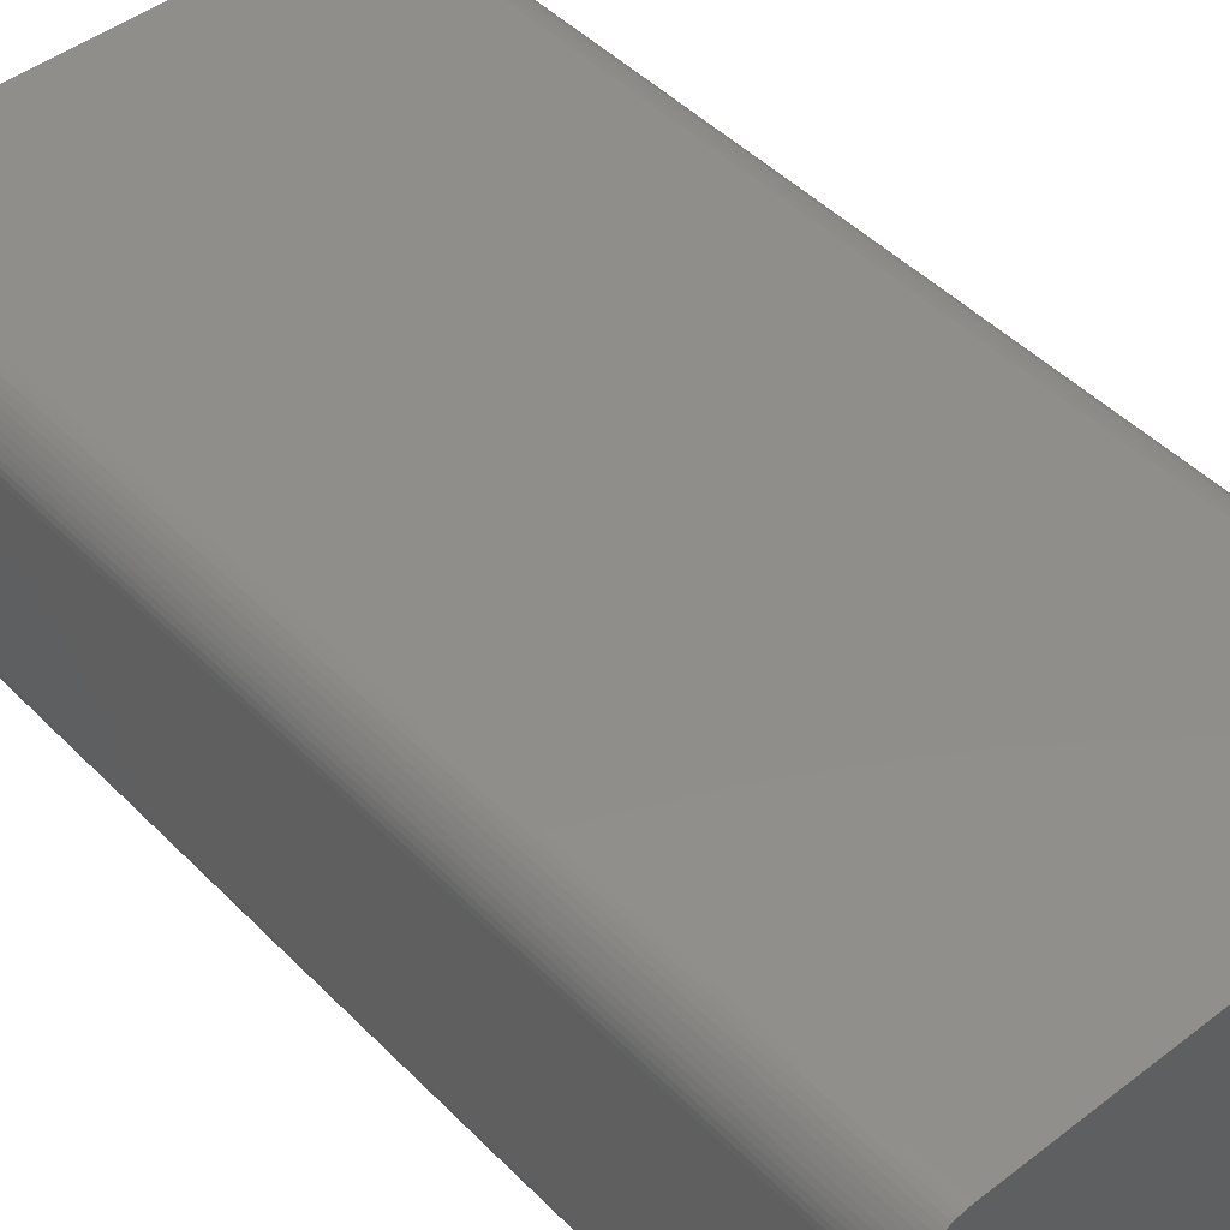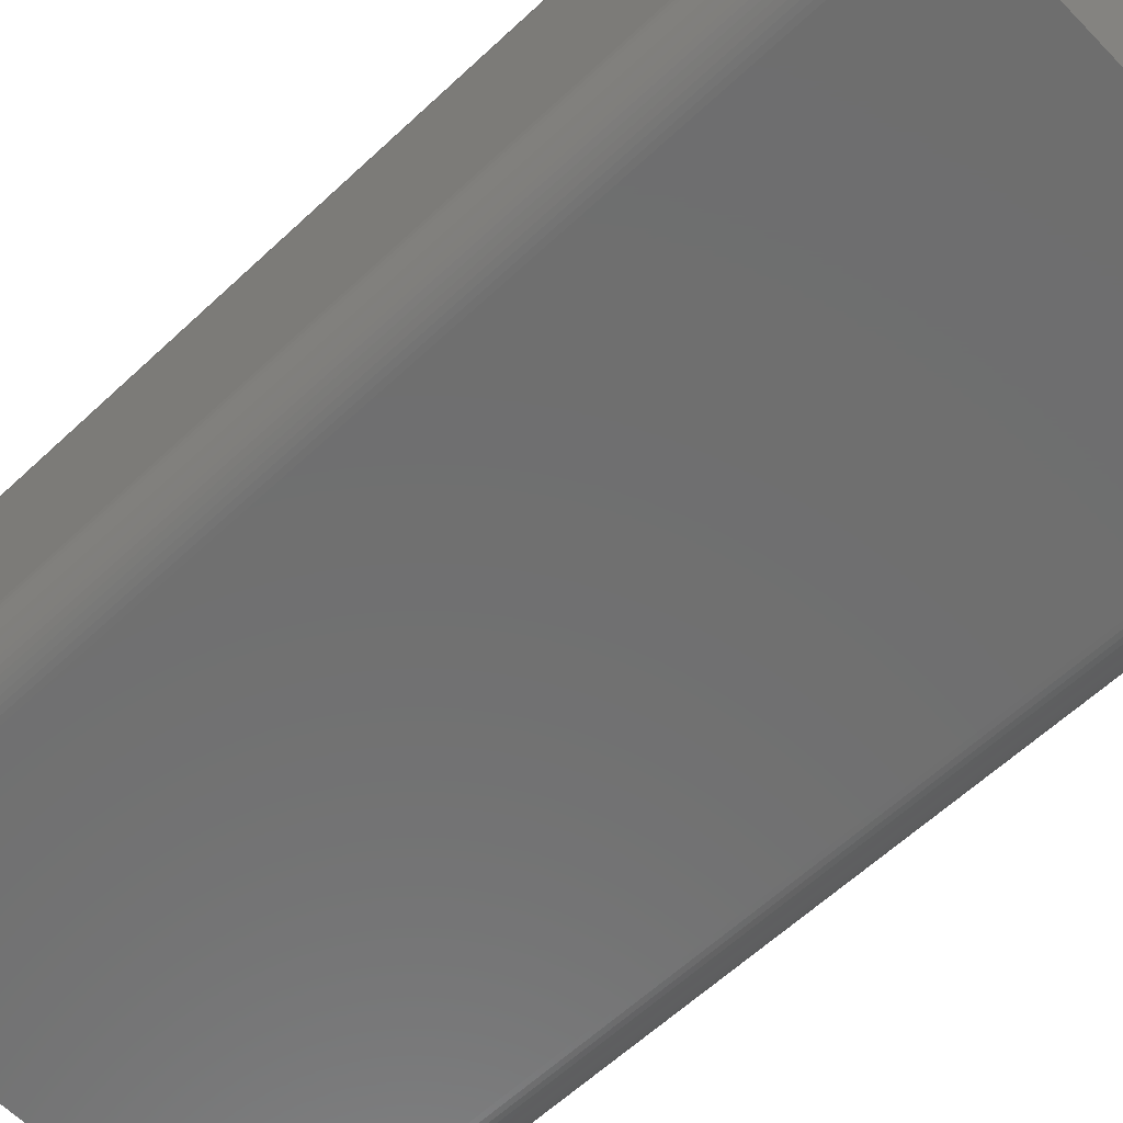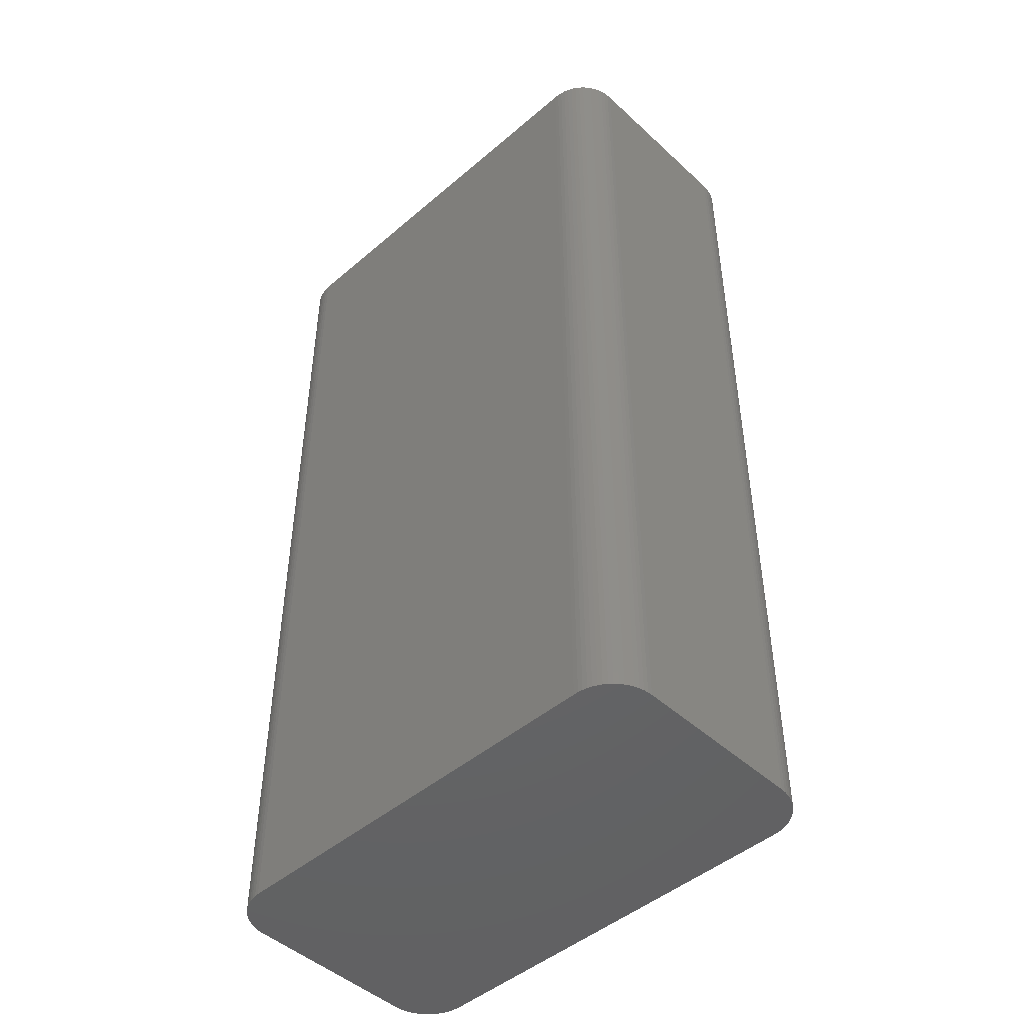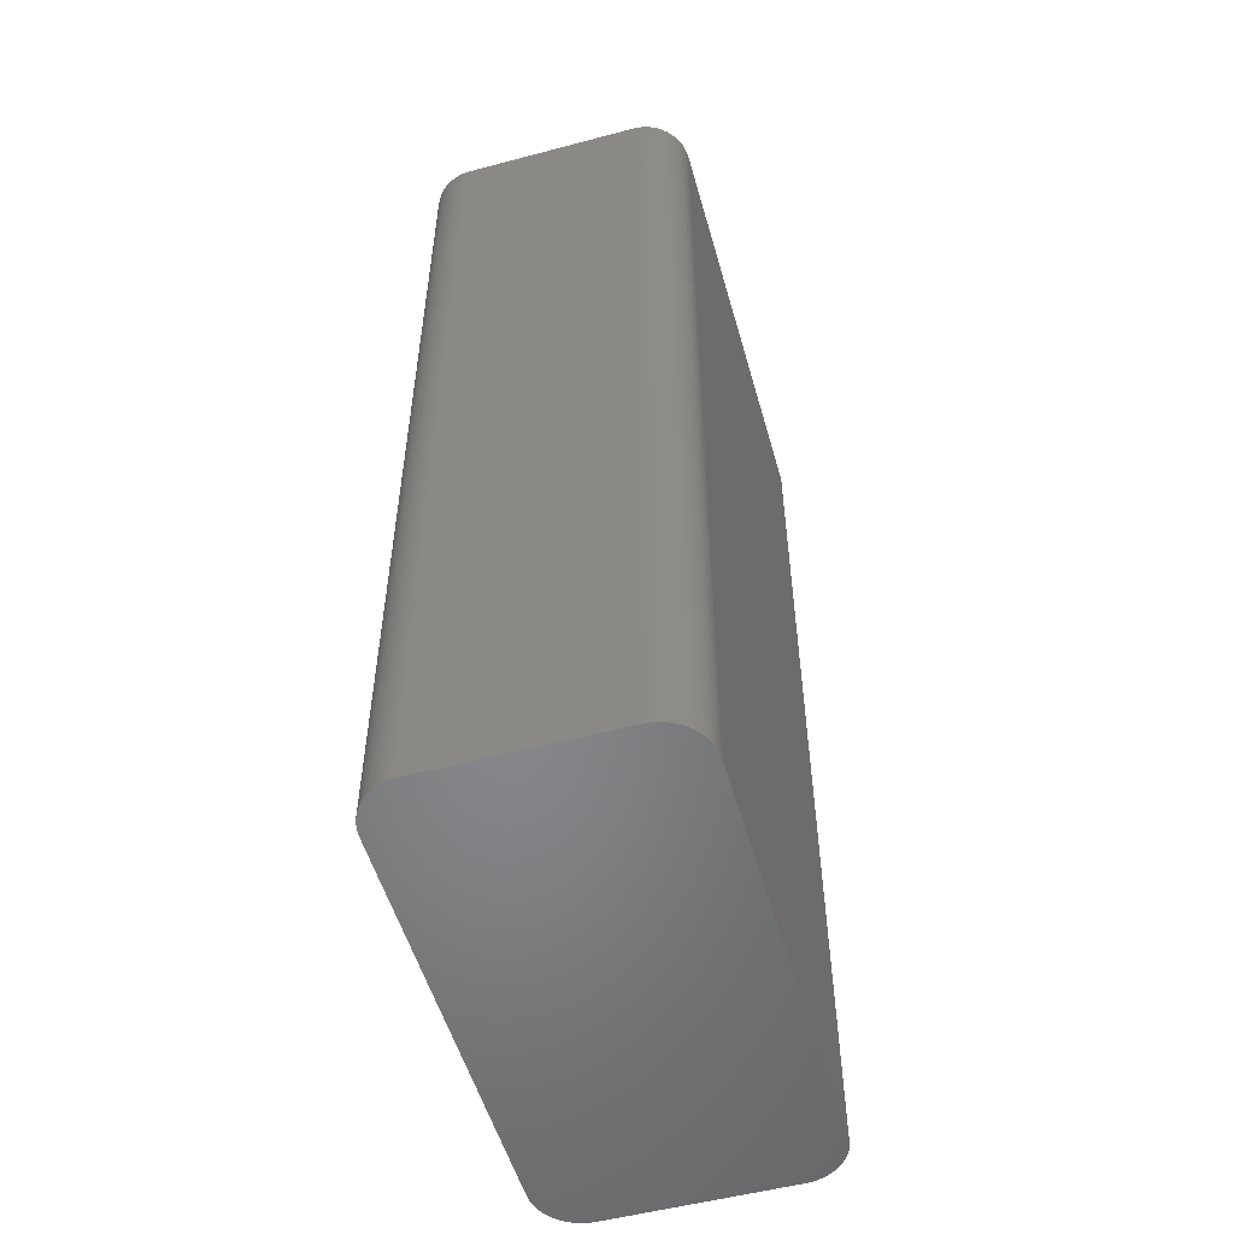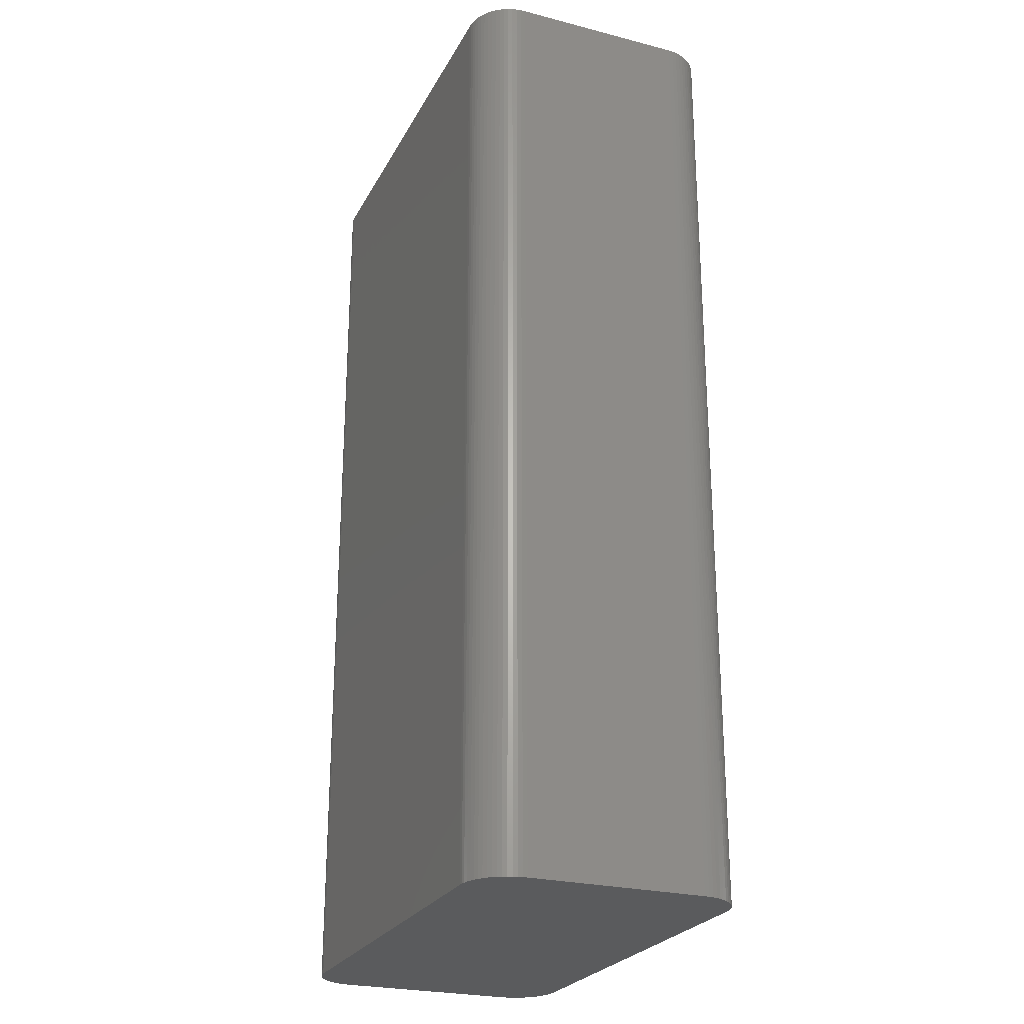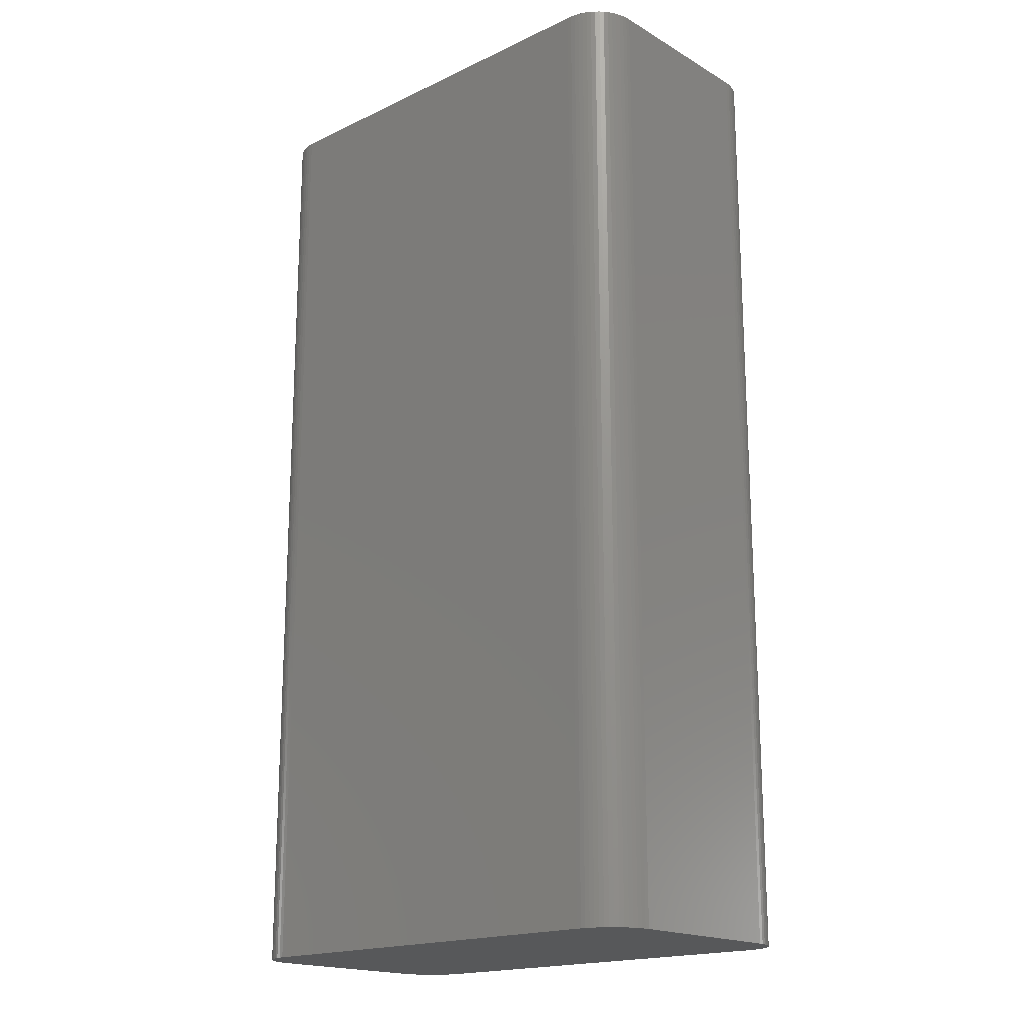
<metadata>
{"format":"stl","ext":"stl","renderer":"f3d","projection":"perspective","resolution":1024,"background":"white","views":[{"elev":46.5,"azim":-41.3,"up":"+Y"},{"elev":-60.8,"azim":-46.3,"up":"+Y"},{"elev":-47.0,"azim":44.0,"up":"+Z"},{"elev":-53.5,"azim":-74.2,"up":"+Z"},{"elev":-25.2,"azim":67.6,"up":"+Z"},{"elev":-18.3,"azim":42.2,"up":"+Z"}]}
</metadata>
<code>
# stl→obj: 166 verts, 328 faces
v 13.7 5.079 26.42
v 13.72 4.826 26.42
v 13.7 5.079 21.34
v 11.11 7.365 -26.42
v -11.24 7.365 -26.42
v -11.24 7.365 21.34
v 11.37 7.359 21.34
v 11.11 7.365 26.42
v -12.66 -6.888 26.42
v 12.76 -6.812 26.42
v -13.71 4.953 26.42
v -13.71 -4.953 26.42
v 12.95 6.644 21.34
v 13.12 6.459 26.42
v 13.12 6.459 -26.42
v 13.7 5.079 -26.42
v 13.67 5.329 21.34
v 13.72 -4.826 21.34
v 13.72 4.826 -26.42
v 11.11 -7.365 -26.42
v 11.37 -7.359 21.34
v 11.11 -7.365 21.34
v -10.02 -7.086 26.42
v 11.11 -7.365 26.42
v 13.7 -5.079 26.42
v 13.67 -5.329 26.42
v 13.67 -5.329 21.34
v 12.76 -6.812 -26.42
v -13.04 -6.554 -26.42
v -13.04 6.554 -26.42
v 12.95 6.644 -26.42
v 12.33 7.086 -26.42
v 12.1 7.19 26.42
v 11.86 7.271 26.42
v 11.62 7.327 26.42
v 13.7 -5.079 -26.42
v 13.72 -4.826 26.42
v -12.45 7.026 26.42
v 13.52 5.813 -26.42
v 13.52 5.813 26.42
v 13.6 5.575 26.42
v 13.41 6.041 -26.42
v 13.41 6.041 21.34
v 11.37 7.359 26.42
v -13.2 6.36 26.42
v -13.04 6.554 26.42
v 13.27 6.257 -21.34
v -11.24 -7.365 26.42
v 12.95 -6.644 21.34
v 13.52 -5.813 26.42
v 13.6 -5.575 -26.42
v 12.95 -6.644 26.42
v 13.27 -6.257 26.42
v 13.41 -6.041 26.42
v 12.1 -7.19 26.42
v 12.1 -7.19 -21.34
v 12.1 -7.19 -26.42
v 12.33 -7.086 -21.34
v -11.24 7.365 26.42
v 13.67 5.329 26.42
v 13.6 5.575 -26.42
v 13.67 5.329 -26.42
v 12.76 6.812 -26.42
v -12.86 6.73 26.42
v -13.34 6.15 26.42
v -12.22 7.141 -26.42
v -13.71 4.699 21.34
v -13.71 4.953 -26.42
v 11.62 7.327 -26.42
v 12.33 7.086 26.42
v 13.6 5.575 21.34
v 13.72 -4.826 -26.42
v 13.41 -6.041 21.34
v 13.41 -6.041 -26.42
v 13.12 -6.459 -26.42
v 13.12 -6.459 21.34
v 13.27 -6.257 -26.42
v 13.27 -6.257 21.34
v 13.6 -5.575 26.42
v -13.04 -6.554 26.42
v -12.86 -6.73 26.42
v 11.86 -7.271 21.34
v 12.33 -7.086 26.42
v -11.74 7.302 26.42
v -11.49 7.346 26.42
v 13.27 6.257 21.34
v 12.95 6.644 26.42
v -12.66 6.888 -26.42
v -11.74 7.302 -26.42
v -11.98 7.234 26.42
v -13.71 -4.953 -26.42
v -13.71 4.953 21.34
v -13.46 5.928 -26.42
v -13.46 5.928 26.42
v 12.76 6.812 26.42
v 11.37 7.359 -26.42
v -11.98 -7.234 -26.42
v 13.52 -5.813 -26.42
v 13.67 -5.329 -26.42
v 12.95 -6.644 -26.42
v -13.34 -6.15 26.42
v -13.56 5.695 -26.42
v 12.55 -6.96 -21.34
v 12.55 -6.96 -26.42
v 11.86 -7.271 -26.42
v 12.33 -7.086 -26.42
v 11.62 -7.327 26.42
v 11.62 -7.327 21.34
v 11.62 -7.327 -26.42
v 12.55 -6.96 26.42
v 13.41 6.041 26.42
v 13.27 6.257 -26.42
v -12.22 7.141 26.42
v -12.86 6.73 -26.42
v 12.55 6.96 -26.42
v 12.55 6.96 -21.34
v -11.98 -7.234 26.42
v -11.74 -7.302 26.42
v -12.22 -7.141 26.42
v -12.22 -7.141 -26.42
v 13.12 -6.459 26.42
v -13.64 5.453 -26.42
v -13.69 5.205 -21.34
v -13.64 5.453 -21.34
v -13.69 -5.205 -26.42
v -13.56 -5.695 -26.42
v 11.86 -7.271 26.42
v 11.37 -7.359 26.42
v -11.49 7.346 21.34
v 13.27 6.257 26.42
v 12.1 7.19 -26.42
v 11.86 7.271 -26.42
v -12.66 6.888 26.42
v -12.45 7.026 -26.42
v -11.98 7.234 -26.42
v -11.49 7.346 -26.42
v 12.55 6.96 26.42
v -12.66 -6.888 -26.42
v -12.45 -7.026 21.34
v -11.24 -7.365 -26.42
v -11.74 -7.302 -26.42
v -13.34 -6.15 -26.42
v -12.86 -6.73 -21.34
v -13.34 6.15 -26.42
v -13.69 5.205 26.42
v -13.56 5.695 26.42
v -13.46 -5.928 -21.34
v -13.56 -5.695 26.42
v 11.37 -7.359 -26.42
v -13.2 6.36 -26.42
v -12.86 -6.73 -26.42
v -12.45 -7.026 26.42
v -12.45 -7.026 -26.42
v -11.49 -7.346 26.42
v -13.2 -6.36 21.34
v -13.2 -6.36 26.42
v -13.64 5.453 26.42
v -13.69 5.205 -26.42
v -13.69 -5.205 26.42
v -13.64 -5.453 26.42
v -13.64 -5.453 -21.34
v -13.2 -6.36 -26.42
v -11.49 -7.346 -26.42
v -13.64 -5.453 -26.42
v -13.46 -5.928 -26.42
v -13.46 -5.928 26.42
f 1 2 3
f 4 5 6
f 7 4 8
f 9 10 1
f 11 12 9
f 8 4 6
f 13 14 15
f 16 17 3
f 18 19 2
f 20 21 22
f 9 23 24
f 25 26 27
f 28 29 30
f 1 8 9
f 15 31 13
f 4 32 15
f 33 34 35
f 4 15 16
f 25 36 18
f 2 37 18
f 27 36 25
f 10 2 1
f 28 30 4
f 16 28 4
f 8 38 9
f 30 5 4
f 39 40 41
f 39 42 43
f 8 44 7
f 1 35 8
f 38 11 9
f 30 45 46
f 43 42 47
f 15 39 16
f 2 19 16
f 3 2 16
f 9 24 10
f 24 48 22
f 10 25 2
f 28 49 10
f 10 50 25
f 16 36 28
f 26 51 27
f 52 53 54
f 24 55 10
f 56 57 58
f 8 59 38
f 6 59 8
f 17 60 1
f 39 61 62
f 32 63 15
f 1 14 35
f 35 44 8
f 7 44 35
f 38 64 65
f 30 66 5
f 67 68 12
f 48 20 22
f 35 69 7
f 32 33 70
f 39 41 71
f 39 62 16
f 36 72 18
f 16 19 36
f 67 12 11
f 23 48 24
f 25 37 2
f 18 37 25
f 73 74 50
f 74 75 28
f 76 52 49
f 75 77 78
f 36 74 28
f 50 79 26
f 9 48 23
f 80 81 9
f 56 82 57
f 58 83 55
f 58 55 56
f 55 83 10
f 59 84 38
f 5 85 6
f 71 41 17
f 3 17 1
f 43 40 39
f 1 41 14
f 14 47 15
f 14 86 47
f 14 70 35
f 63 87 13
f 30 88 66
f 84 89 90
f 68 91 12
f 38 65 11
f 11 92 67
f 93 94 65
f 87 95 70
f 63 95 87
f 4 69 32
f 69 96 7
f 19 72 36
f 18 72 19
f 20 97 29
f 28 20 29
f 50 26 25
f 50 98 51
f 76 75 78
f 49 52 10
f 50 54 73
f 10 54 50
f 36 51 74
f 51 99 27
f 73 78 74
f 54 78 73
f 49 75 76
f 75 100 28
f 29 68 30
f 12 101 9
f 92 68 67
f 68 102 30
f 103 104 28
f 82 105 57
f 58 106 103
f 10 103 28
f 82 107 108
f 108 109 82
f 103 83 58
f 83 110 10
f 59 85 84
f 6 85 59
f 17 62 71
f 16 62 17
f 41 60 17
f 1 60 41
f 43 111 40
f 41 40 14
f 15 42 39
f 42 112 47
f 86 111 43
f 47 86 43
f 35 34 69
f 70 33 35
f 14 87 70
f 13 87 14
f 38 113 66
f 66 89 5
f 88 114 64
f 64 46 65
f 63 31 15
f 13 31 63
f 32 115 63
f 70 116 32
f 4 96 69
f 7 96 4
f 117 118 48
f 119 120 97
f 76 121 52
f 10 52 54
f 51 79 50
f 26 79 51
f 74 98 50
f 51 98 74
f 36 99 51
f 27 99 36
f 78 53 76
f 54 53 78
f 74 77 75
f 78 77 74
f 49 100 75
f 28 100 49
f 29 91 68
f 101 80 9
f 122 123 124
f 11 123 92
f 91 125 12
f 29 126 91
f 57 109 20
f 28 57 20
f 55 127 82
f 22 21 24
f 55 82 56
f 24 107 55
f 107 128 21
f 108 107 21
f 103 110 83
f 10 110 103
f 85 129 84
f 5 129 85
f 71 61 39
f 62 61 71
f 14 130 86
f 40 111 14
f 15 112 42
f 47 112 15
f 32 131 33
f 69 131 32
f 131 34 33
f 34 132 69
f 38 133 64
f 88 134 66
f 84 90 38
f 90 135 66
f 129 89 84
f 89 136 5
f 30 46 64
f 46 45 65
f 116 95 63
f 95 137 70
f 116 115 32
f 63 115 116
f 97 138 29
f 138 139 9
f 20 140 97
f 48 140 20
f 97 141 117
f 9 117 48
f 53 121 76
f 52 121 53
f 29 142 126
f 29 143 80
f 102 144 30
f 144 93 65
f 11 145 123
f 102 146 93
f 126 147 148
f 126 125 91
f 57 106 58
f 28 106 57
f 21 109 108
f 109 149 20
f 107 127 55
f 82 127 107
f 24 128 107
f 21 128 24
f 111 130 14
f 86 130 111
f 131 132 34
f 69 132 131
f 30 114 88
f 64 114 30
f 88 133 38
f 64 133 88
f 38 134 88
f 66 134 38
f 90 113 38
f 66 113 90
f 89 135 90
f 66 135 89
f 129 136 89
f 5 136 129
f 45 150 144
f 65 45 144
f 116 137 95
f 70 137 116
f 143 151 138
f 9 143 138
f 139 152 9
f 153 119 139
f 140 141 97
f 118 154 48
f 80 155 29
f 155 156 101
f 102 93 144
f 124 146 102
f 123 157 124
f 65 146 11
f 102 122 124
f 68 122 102
f 123 158 68
f 92 123 68
f 159 160 148
f 126 148 161
f 142 162 155
f 101 142 155
f 106 104 103
f 28 104 106
f 109 105 82
f 57 105 109
f 21 149 109
f 20 149 21
f 30 150 45
f 144 150 30
f 143 81 80
f 9 81 143
f 29 151 143
f 138 151 29
f 138 153 139
f 97 153 138
f 117 119 97
f 9 119 117
f 141 118 117
f 141 163 118
f 140 163 141
f 48 163 140
f 80 156 155
f 101 156 80
f 146 94 93
f 65 94 146
f 146 157 11
f 124 157 146
f 122 158 123
f 68 158 122
f 126 164 125
f 161 159 125
f 126 165 147
f 12 148 101
f 101 147 142
f 147 166 148
f 29 162 142
f 155 162 29
f 119 152 139
f 9 152 119
f 153 120 119
f 97 120 153
f 163 154 118
f 48 154 163
f 157 145 11
f 123 145 157
f 161 164 126
f 125 164 161
f 12 159 148
f 125 159 12
f 142 165 126
f 147 165 142
f 101 166 147
f 148 166 101
f 161 160 159
f 148 160 161

</code>
